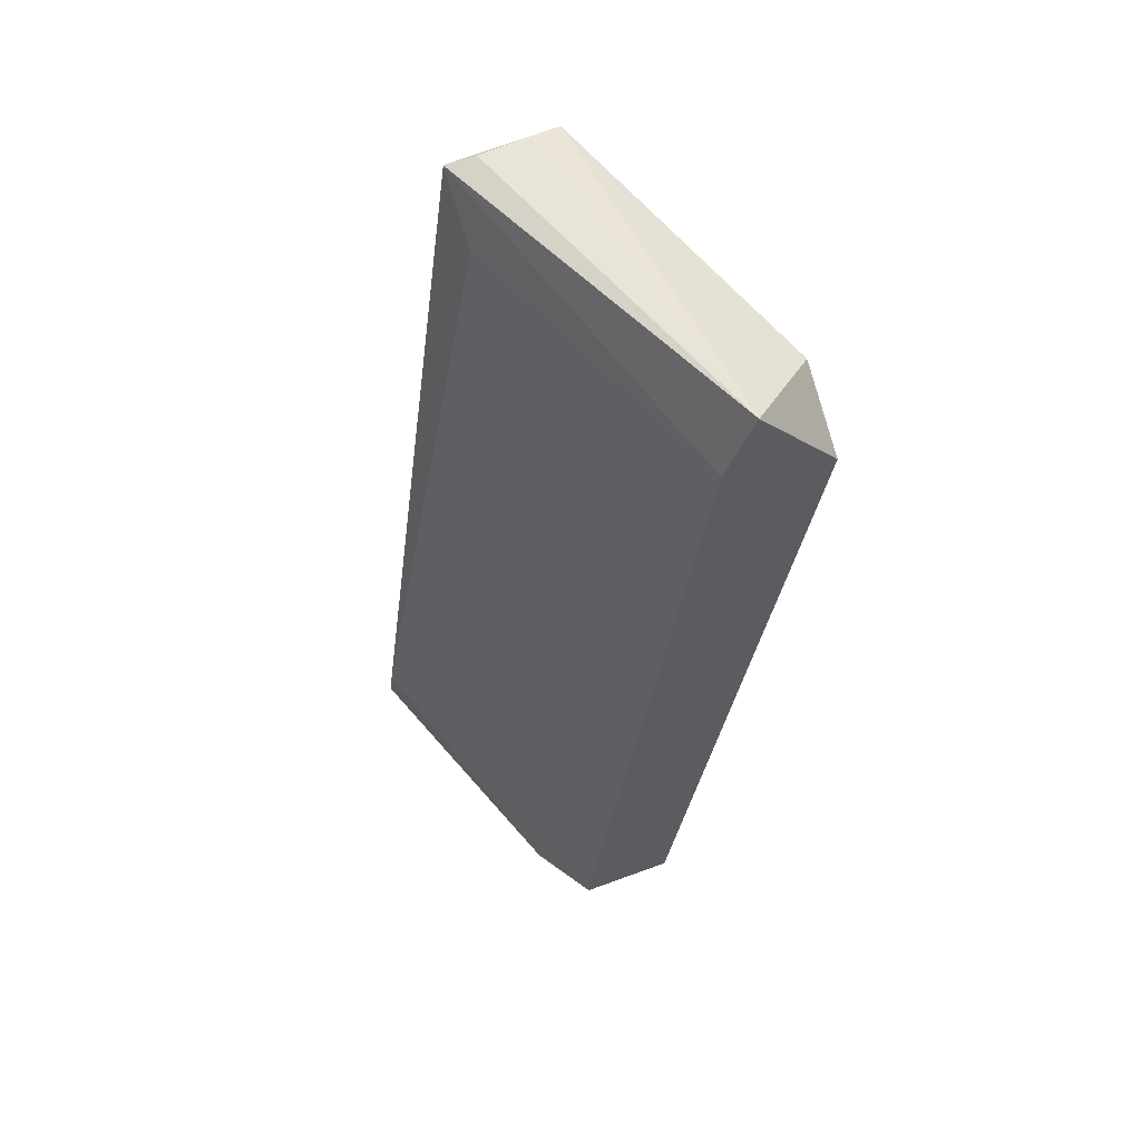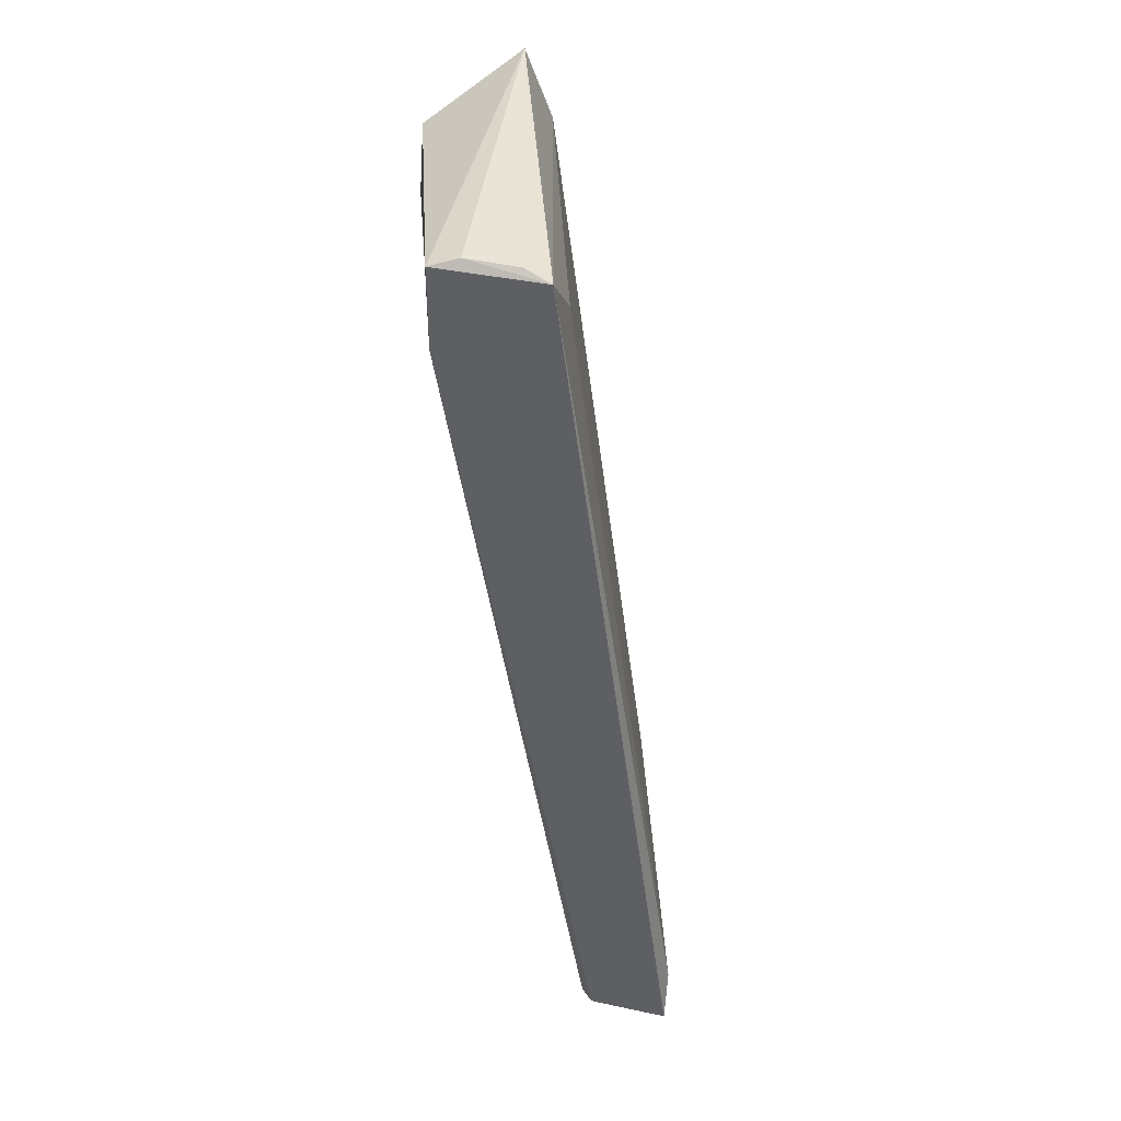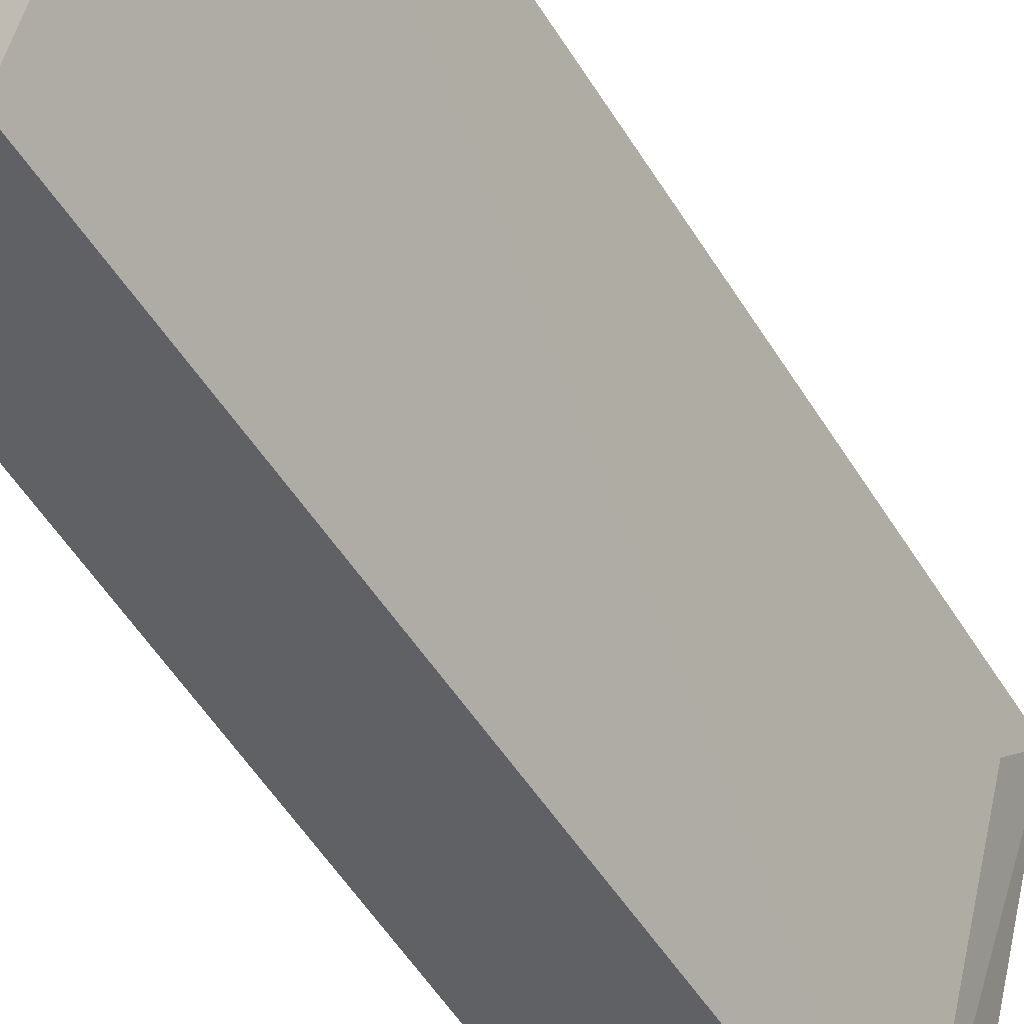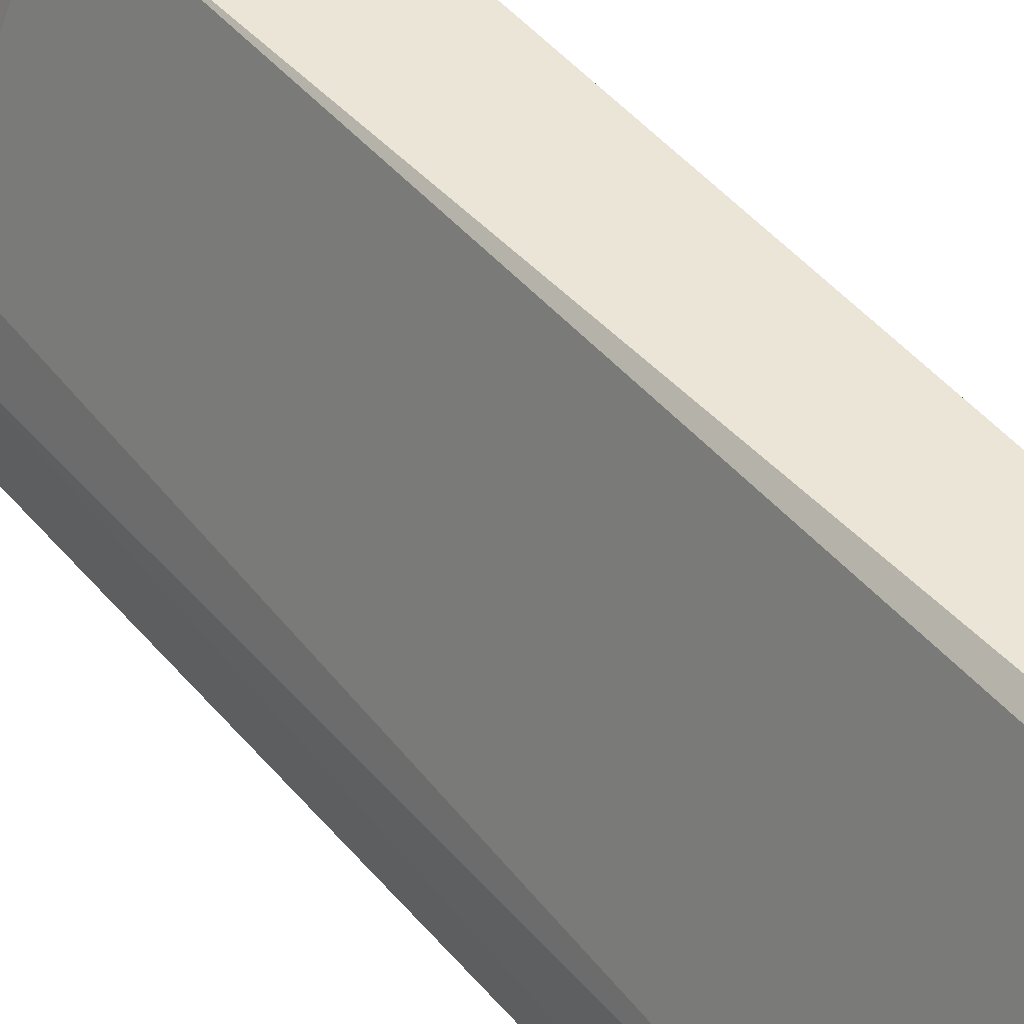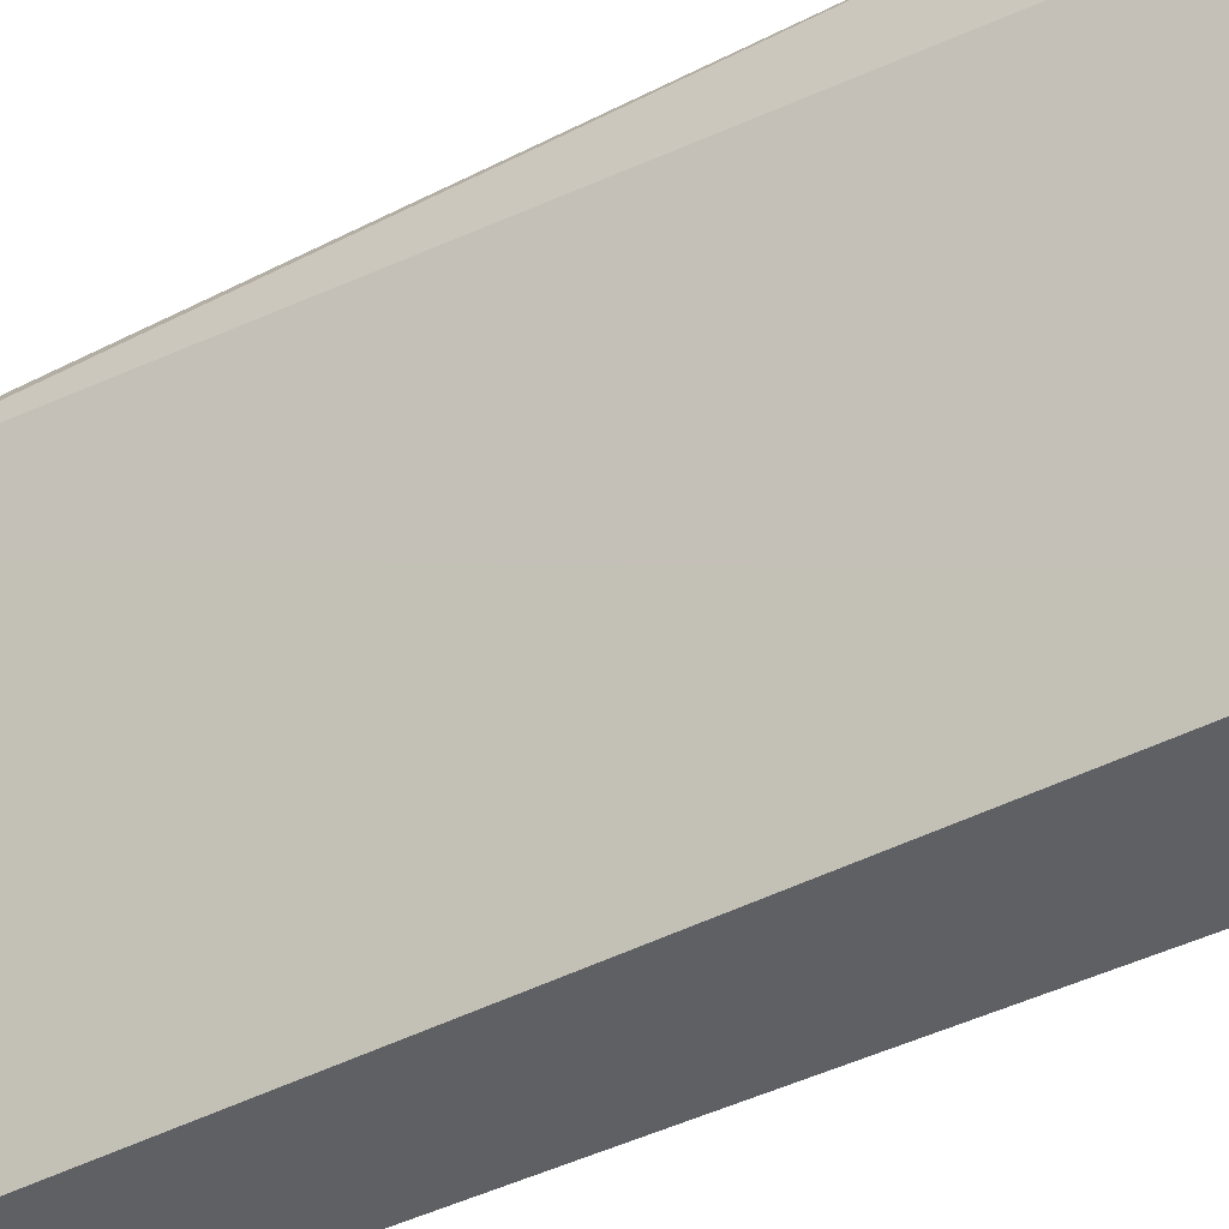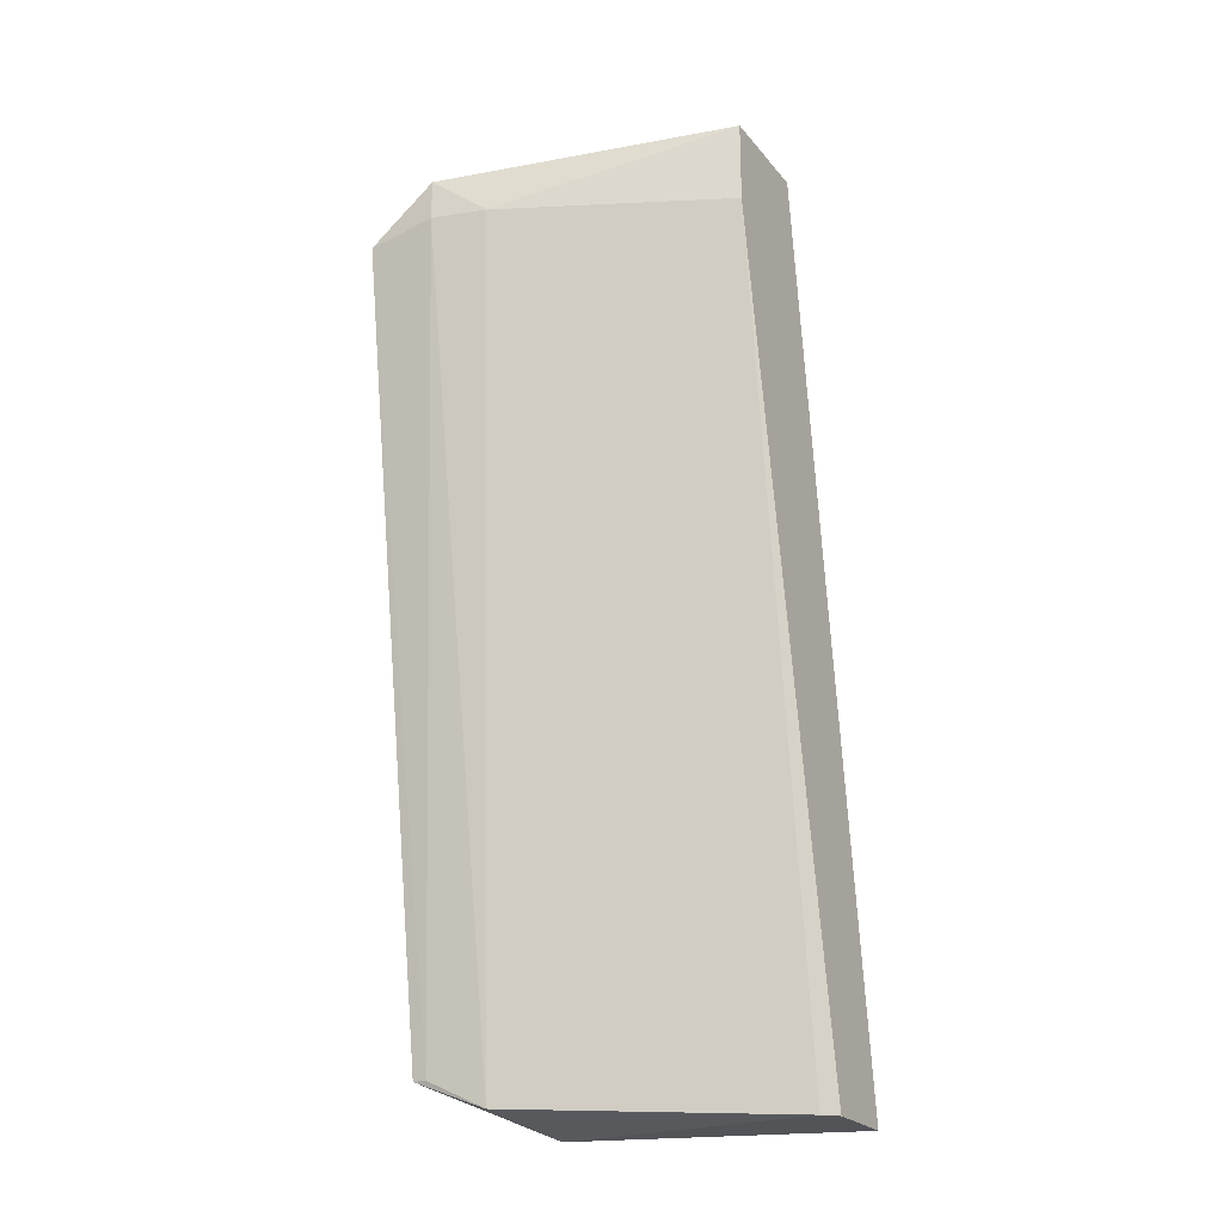
<metadata>
{"format":"obj","ext":"obj","renderer":"f3d","projection":"perspective","resolution":1024,"background":"white","views":[{"elev":60.7,"azim":156.5,"up":"+Y"},{"elev":39.9,"azim":14.8,"up":"+Y"},{"elev":-50.0,"azim":38.0,"up":"+Z"},{"elev":45.7,"azim":-28.8,"up":"+Z"},{"elev":-42.5,"azim":129.6,"up":"+Z"},{"elev":-23.1,"azim":-61.2,"up":"+Y"}]}
</metadata>
<code>
o Shape_IndexedFaceSet.015_Shape_IndexedFaceSet.6422
v -0.4934 0.1499 0.1015
v -0.5255 0.5803 0.2254
v -0.5499 0.5808 0.2257
v -0.5698 0.5894 0.06332
v -0.5507 0.1691 0.06968
v -0.4934 0.1499 0.2289
v -0.608 0.5448 0.09516
v -0.4551 0.1754 0.2225
v -0.5634 0.5384 0.2289
v -0.5125 0.5512 0.2034
v -0.5061 0.1754 0.06332
v -0.608 0.5384 0.06332
v -0.5443 0.1563 0.09516
v -0.557 0.5576 0.06332
v -0.5125 0.5767 0.2289
v -0.4551 0.1499 0.2289
v -0.4997 0.1499 0.2225
v -0.608 0.5639 0.09516
v -0.5507 0.1691 0.06332
v -0.6016 0.5448 0.1206
v -0.5634 0.5767 0.2289
f 20 9 21
f 3 2 4
f 8 1 11
f 4 11 12
f 5 7 12
f 7 5 13
f 10 8 14
f 8 11 14
f 11 4 14
f 2 3 15
f 4 2 15
f 9 6 15
f 8 10 15
f 14 4 15
f 10 14 15
f 6 1 16
f 1 8 16
f 15 6 16
f 8 15 16
f 1 6 17
f 6 9 17
f 13 1 17
f 4 12 18
f 12 7 18
f 11 1 19
f 12 11 19
f 5 12 19
f 1 13 19
f 13 5 19
f 7 13 20
f 17 9 20
f 13 17 20
f 18 7 20
f 18 20 21
f 3 4 21
f 15 3 21
f 9 15 21
f 4 18 21

</code>
